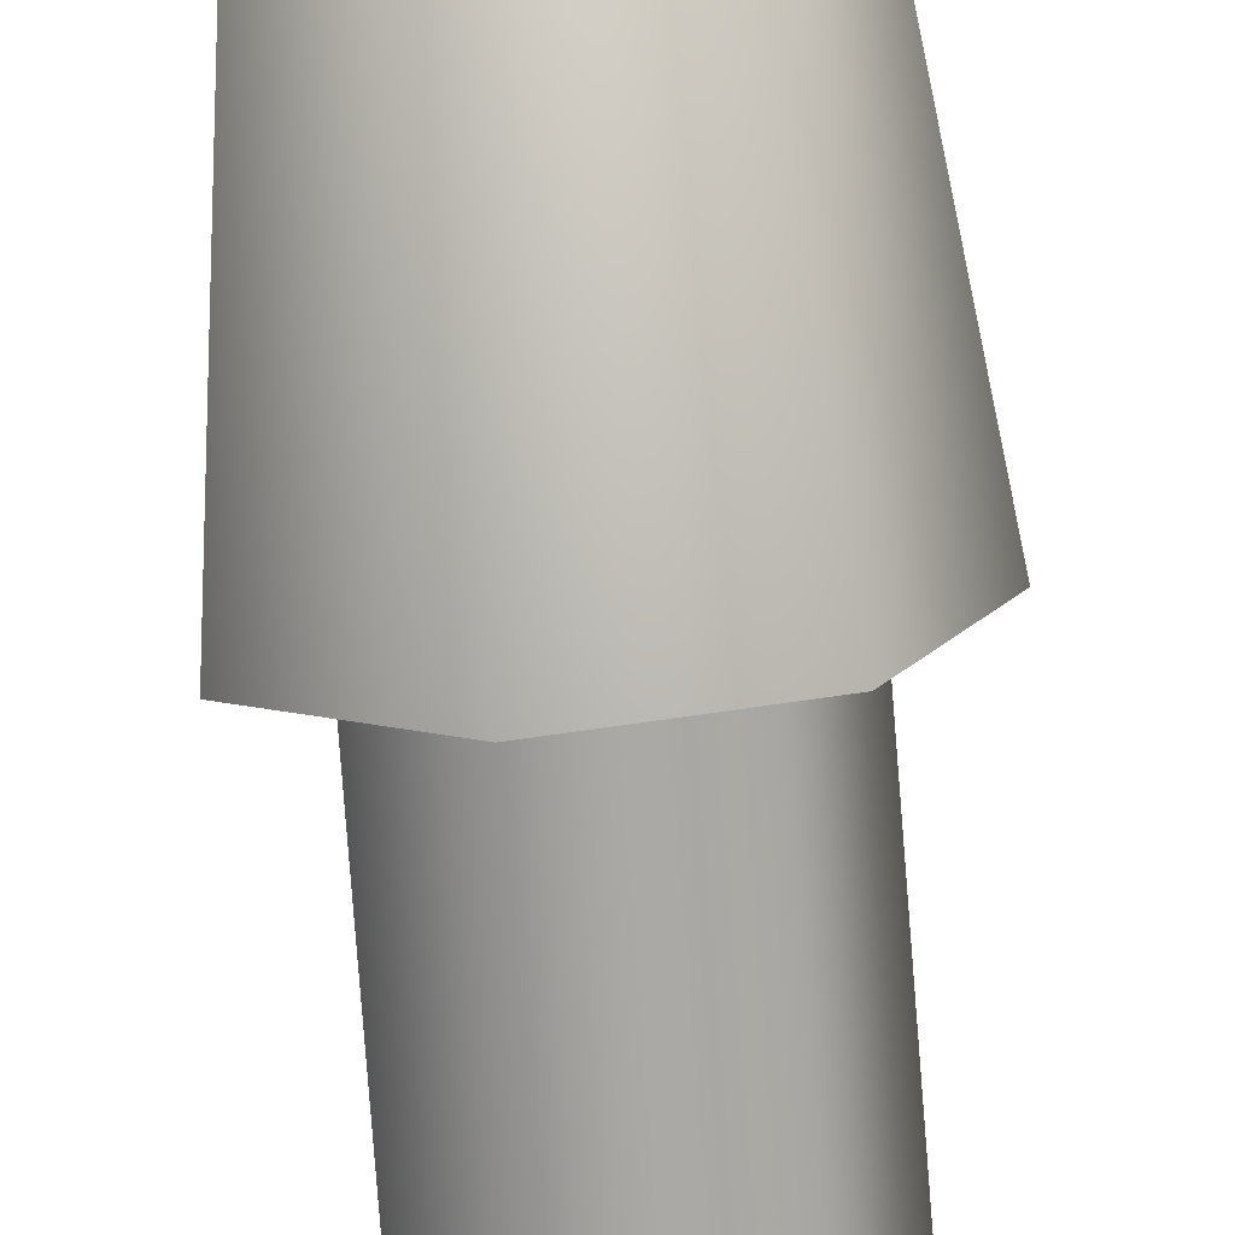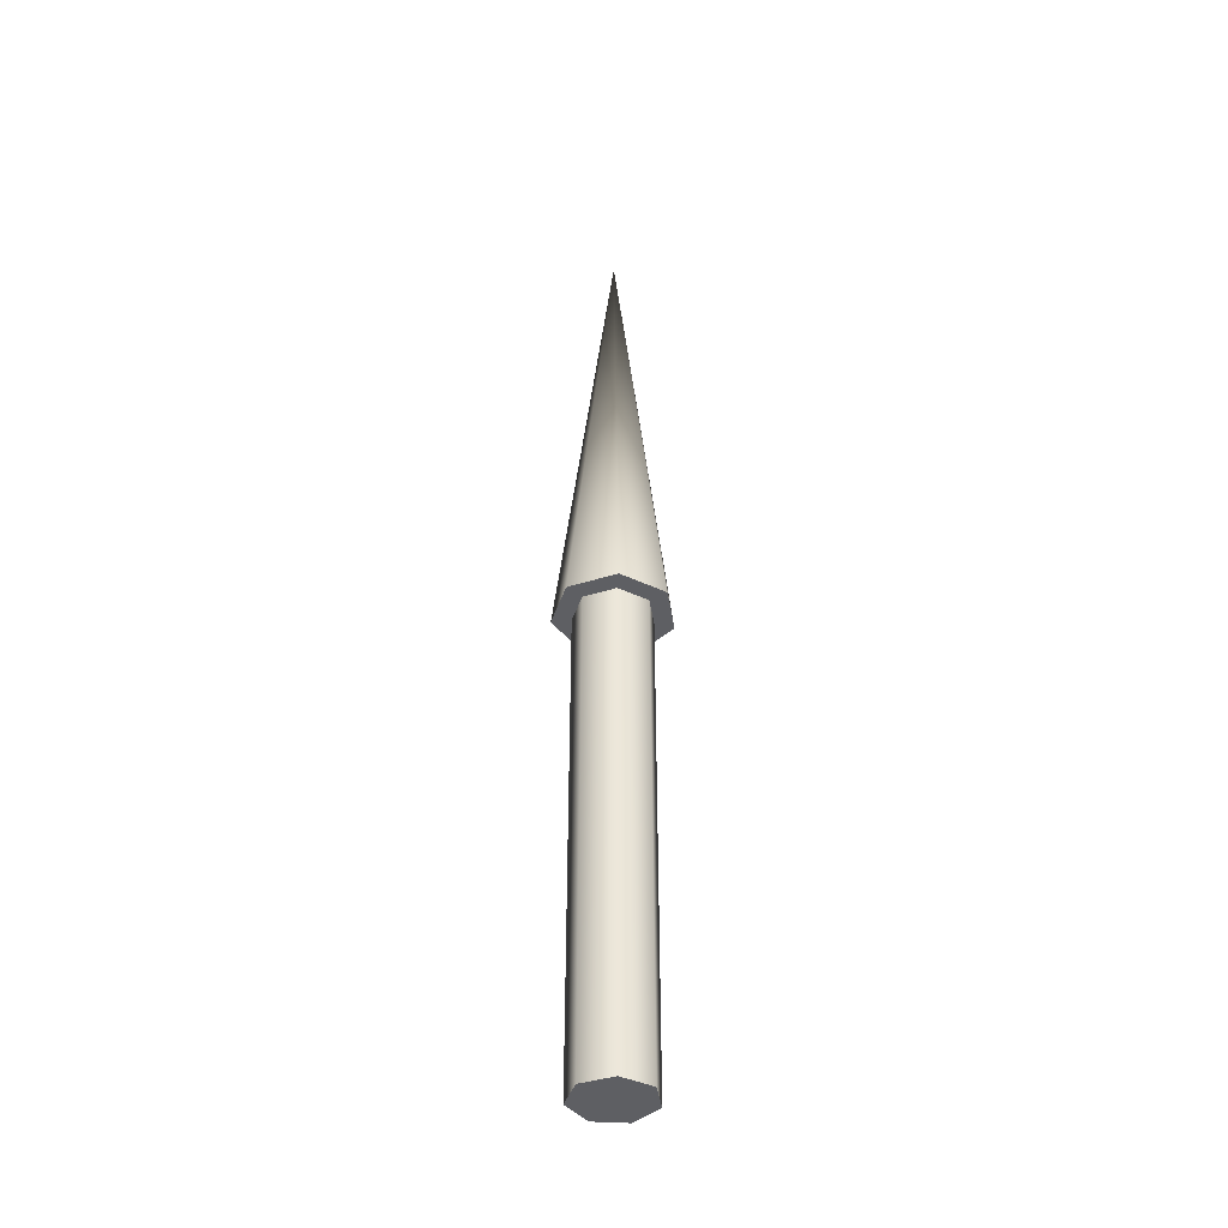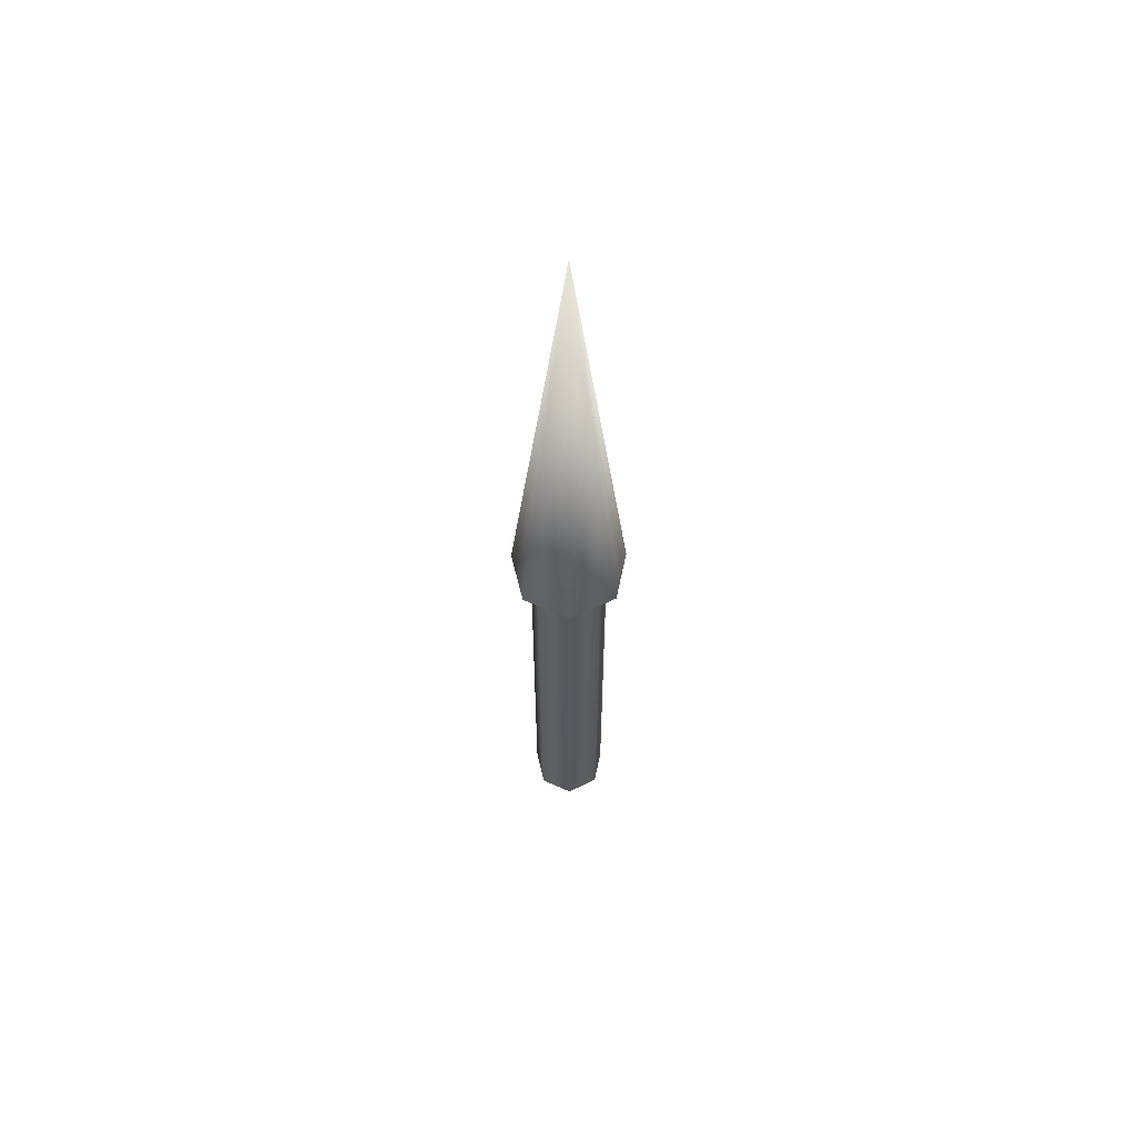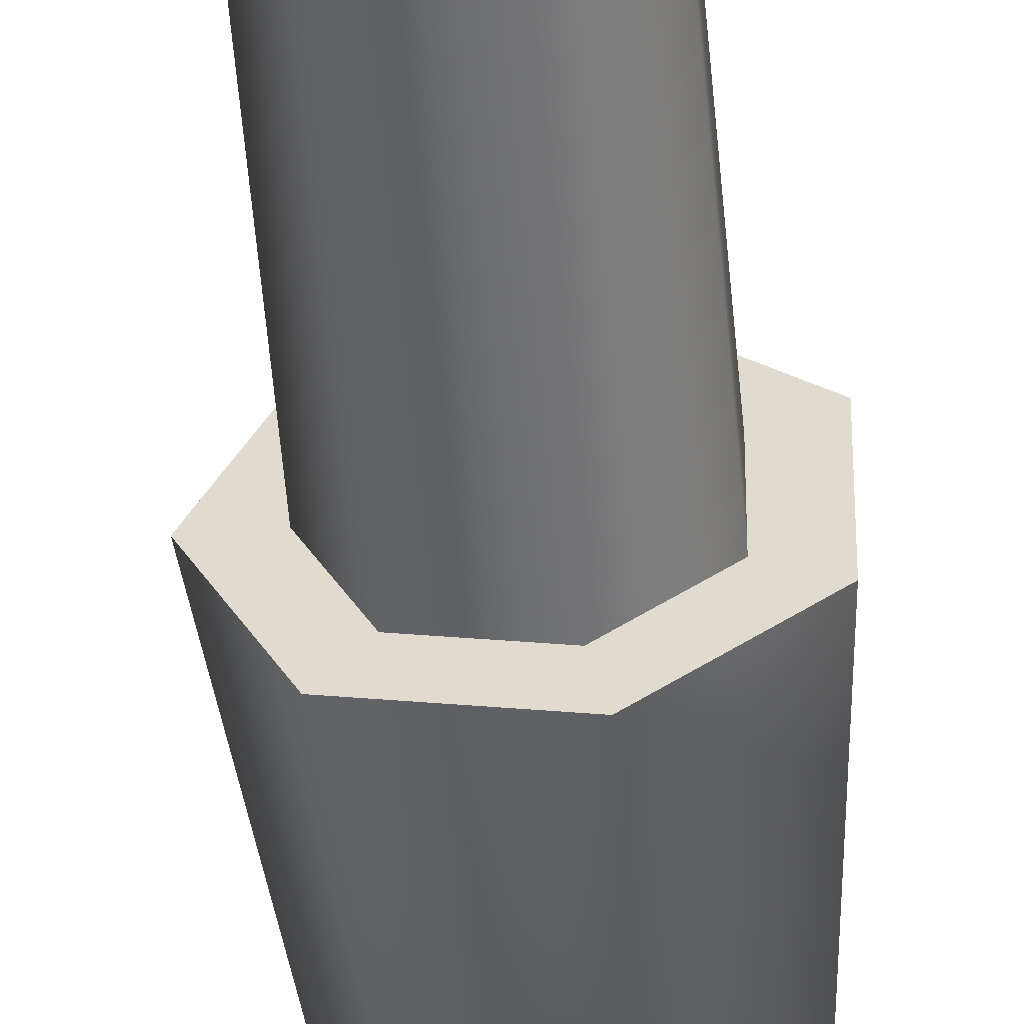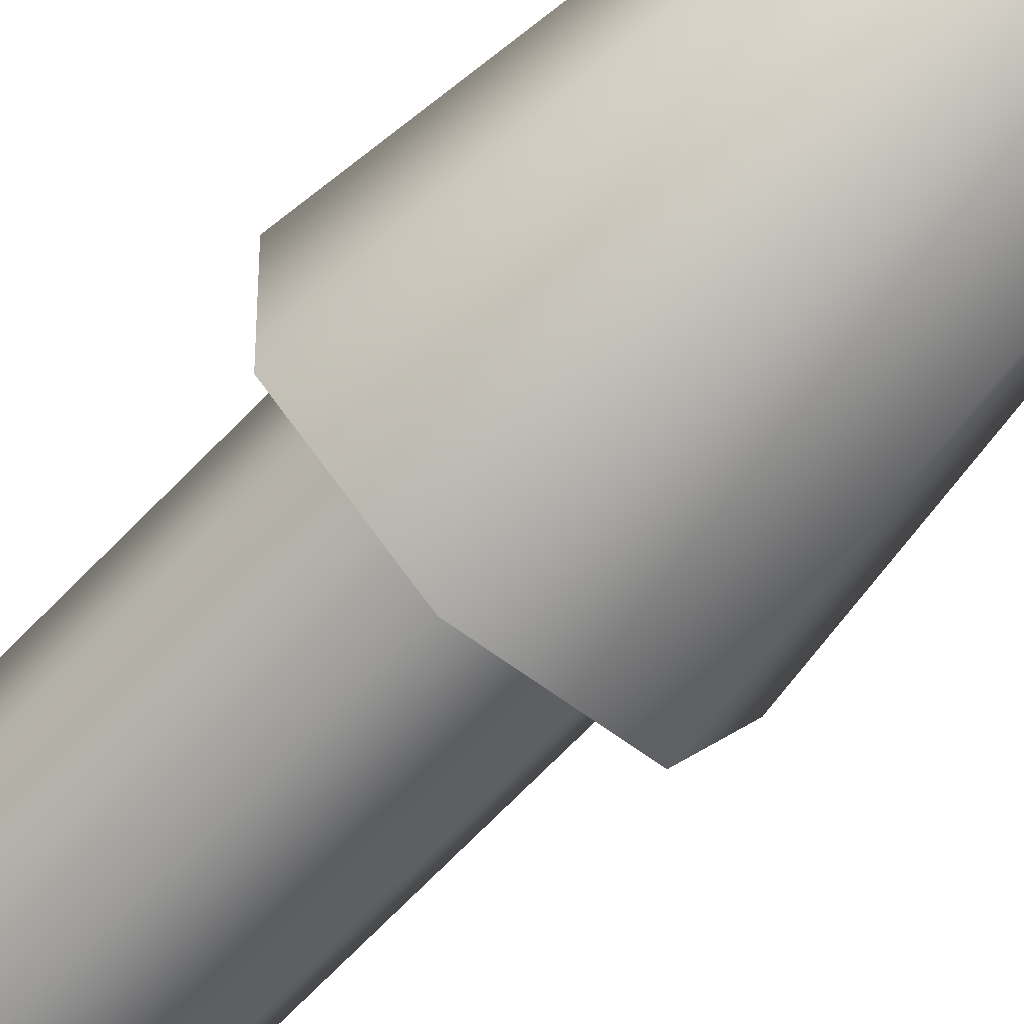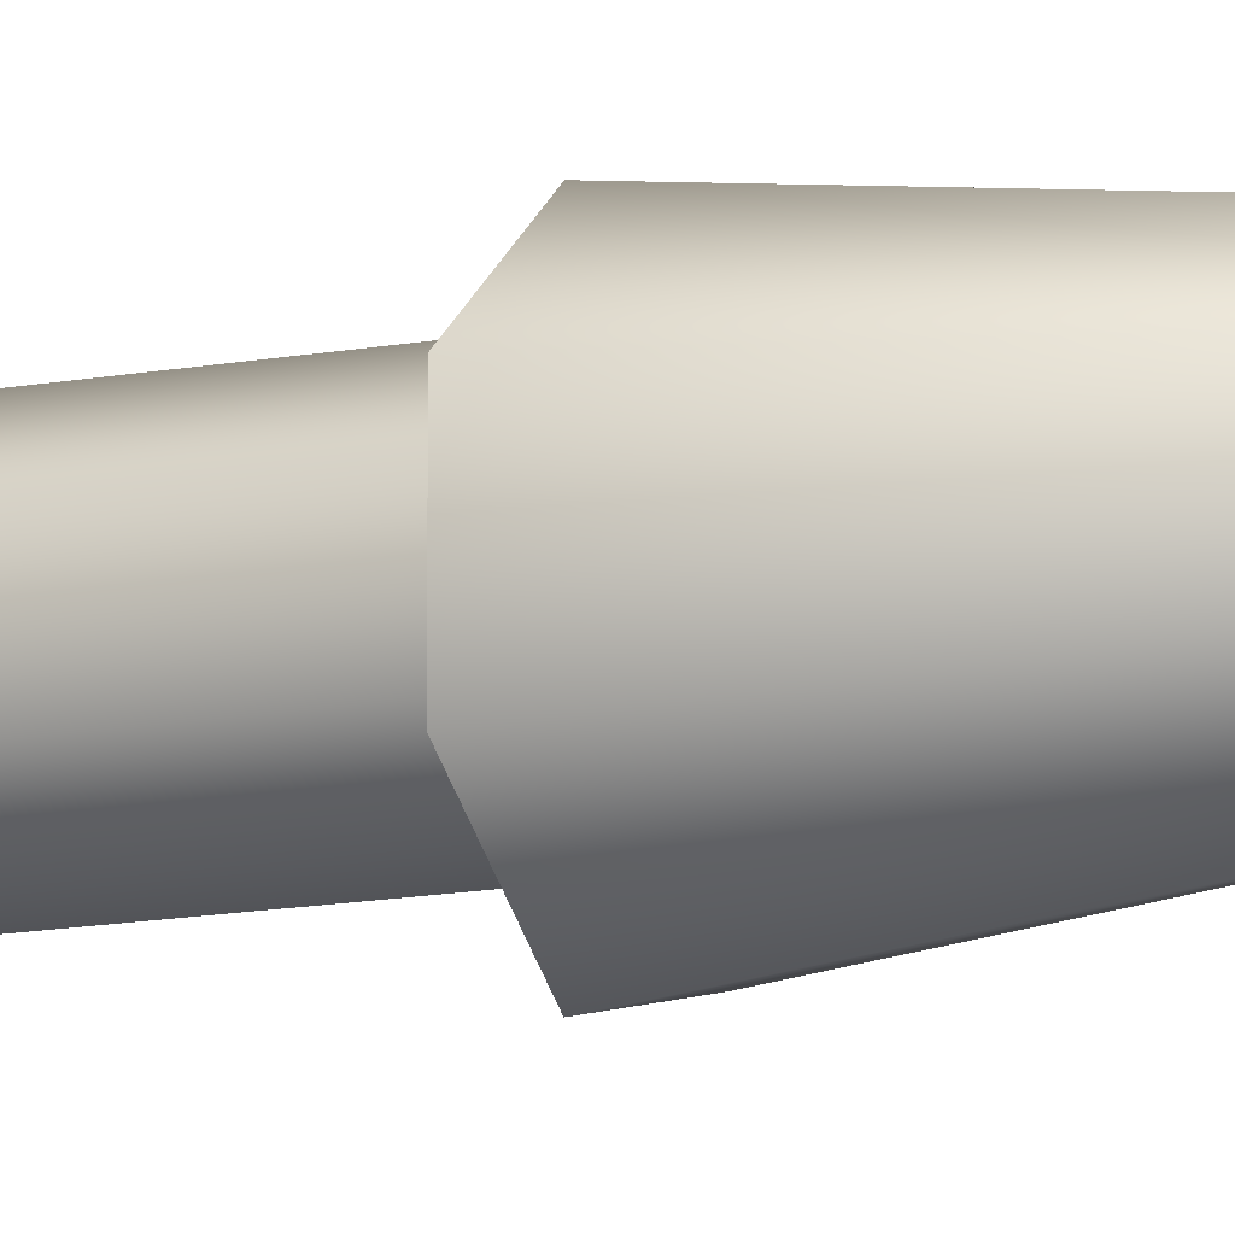
<metadata>
{"format":"obj","ext":"obj","renderer":"f3d","projection":"perspective","resolution":1024,"background":"white","views":[{"elev":-74.6,"azim":4.4,"up":"+Y"},{"elev":-40.8,"azim":85.6,"up":"+Z"},{"elev":61.2,"azim":89.0,"up":"+Z"},{"elev":-54.4,"azim":-175.1,"up":"+Y"},{"elev":-62.9,"azim":-42.6,"up":"+Y"},{"elev":-11.5,"azim":-63.4,"up":"+Y"}]}
</metadata>
<code>
v 0.04 0 0
v 0.02494 0.03127 0
v -0.008901 0.039 0
v -0.03604 0.01735 0
v -0.03604 -0.01735 0
v -0.008901 -0.039 0
v 0.02494 -0.03127 0
v 0.04 0 0
v 0.02494 0.03127 0
v -0.008901 0.039 0
v -0.03604 0.01735 0
v -0.03604 -0.01735 0
v -0.008901 -0.039 0
v 0.02494 -0.03127 0
v 0.04 0 0.5
v 0.02494 0.03127 0.5
v -0.008901 0.039 0.5
v -0.03604 0.01735 0.5
v -0.03604 -0.01735 0.5
v -0.008901 -0.039 0.5
v 0.02494 -0.03127 0.5
v 0.04 0 0.5
v 0.02494 0.03127 0.5
v -0.008901 0.039 0.5
v -0.03604 0.01735 0.5
v -0.03604 -0.01735 0.5
v -0.008901 -0.039 0.5
v 0.02494 -0.03127 0.5
v 0.06 0 0.5
v 0.03741 0.04691 0.5
v -0.01335 0.0585 0.5
v -0.05406 0.02603 0.5
v -0.05406 -0.02603 0.5
v -0.01335 -0.0585 0.5
v 0.03741 -0.04691 0.5
v 0 0 1
v 0.06 0 0.5
v 0.03741 0.04691 0.5
v -0.01335 0.0585 0.5
v -0.05406 0.02603 0.5
v -0.05406 -0.02603 0.5
v -0.01335 -0.0585 0.5
v 0.03741 -0.04691 0.5
f 1 3 2
f 1 4 3
f 1 5 4
f 1 6 5
f 1 7 6
f 8 16 15
f 8 9 16
f 9 17 16
f 9 10 17
f 10 18 17
f 10 11 18
f 11 19 18
f 11 12 19
f 12 20 19
f 12 13 20
f 13 21 20
f 13 14 21
f 14 15 21
f 14 8 15
f 22 30 29
f 22 23 30
f 23 31 30
f 23 24 31
f 24 32 31
f 24 25 32
f 25 33 32
f 25 26 33
f 26 34 33
f 26 27 34
f 27 35 34
f 27 28 35
f 28 29 35
f 28 22 29
f 36 37 38
f 36 38 39
f 36 39 40
f 36 40 41
f 36 41 42
f 36 42 43
f 36 43 37

</code>
